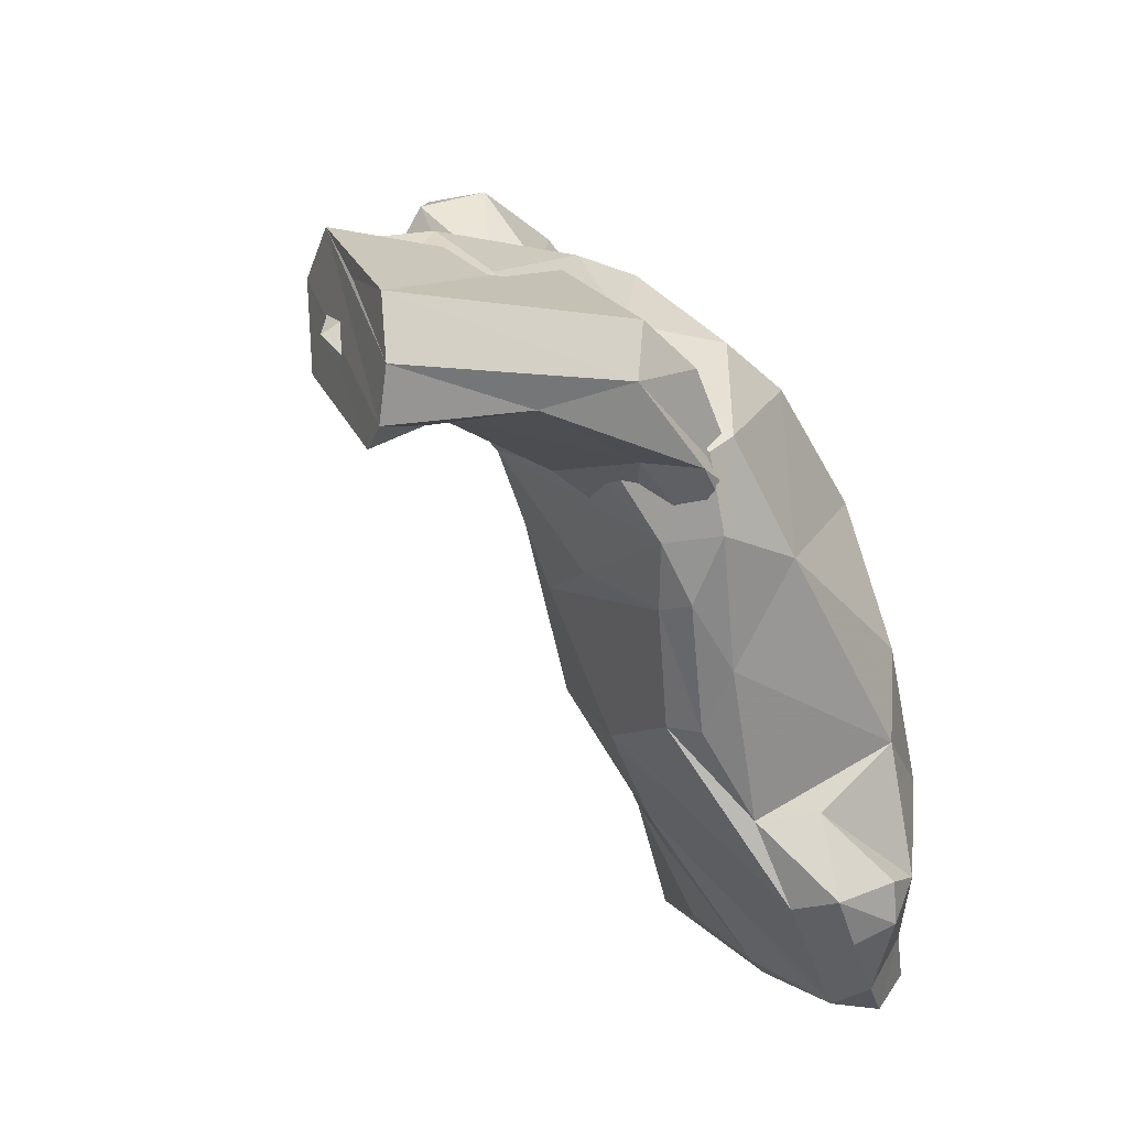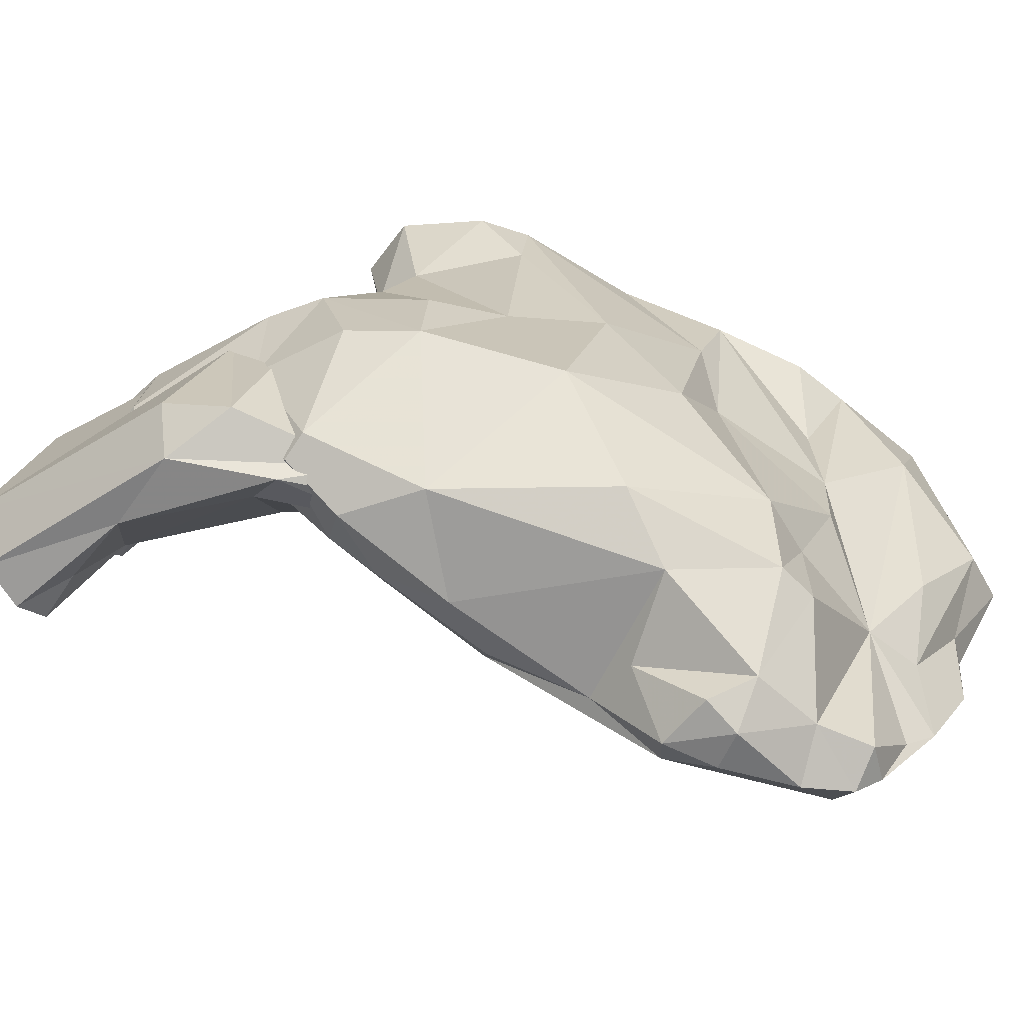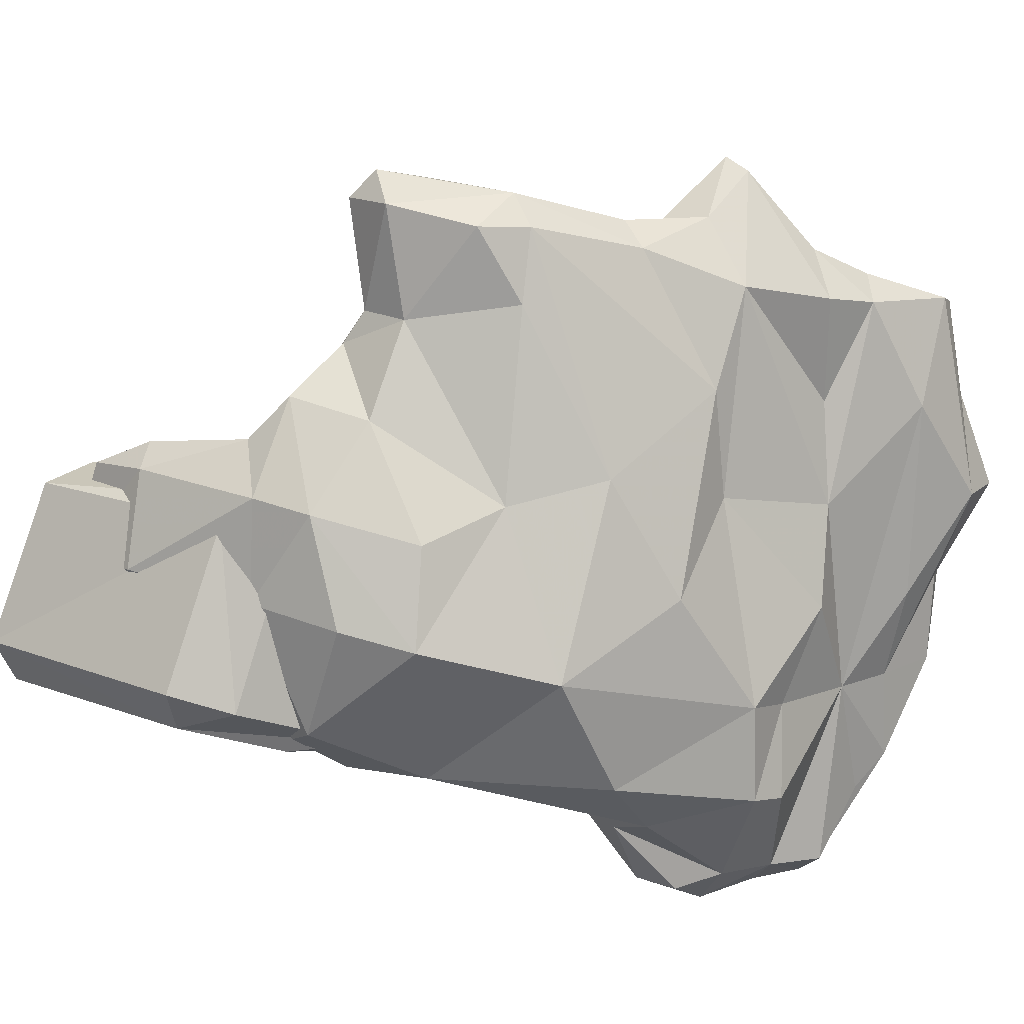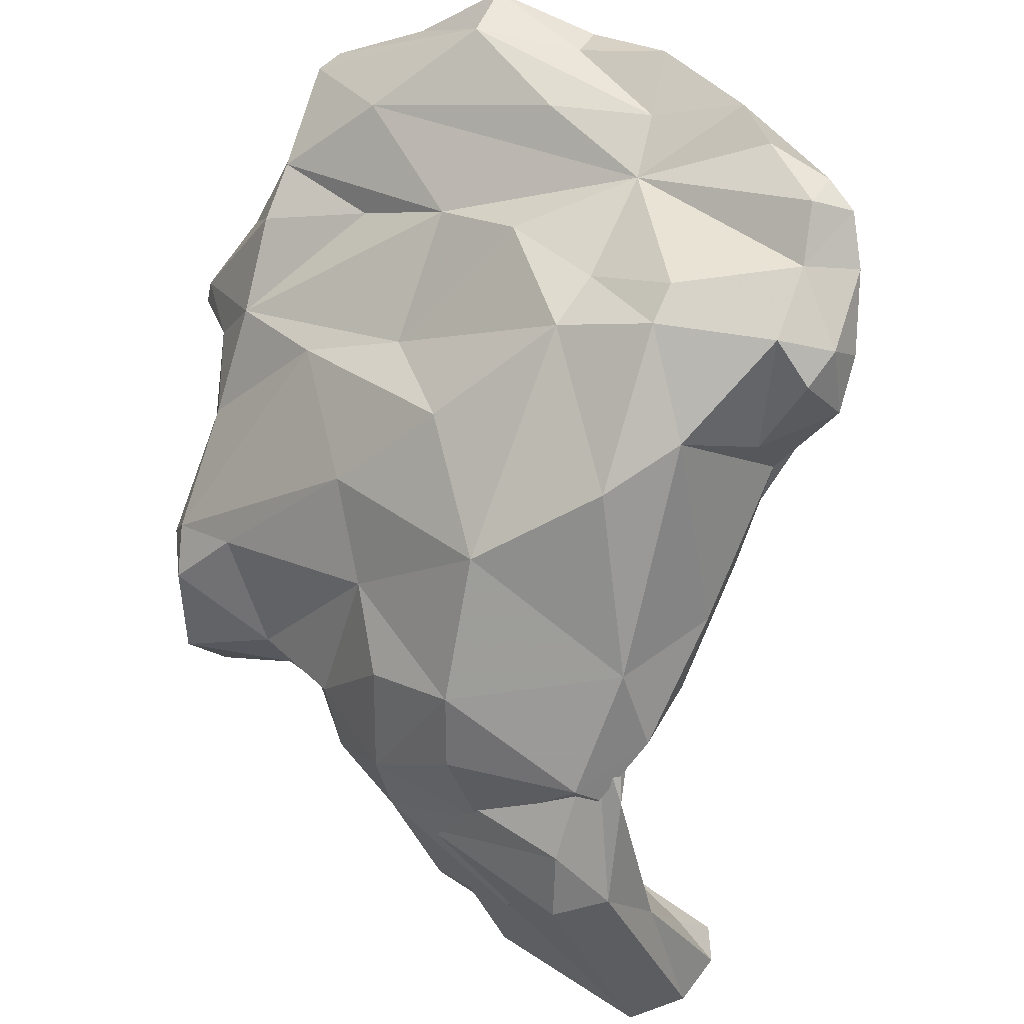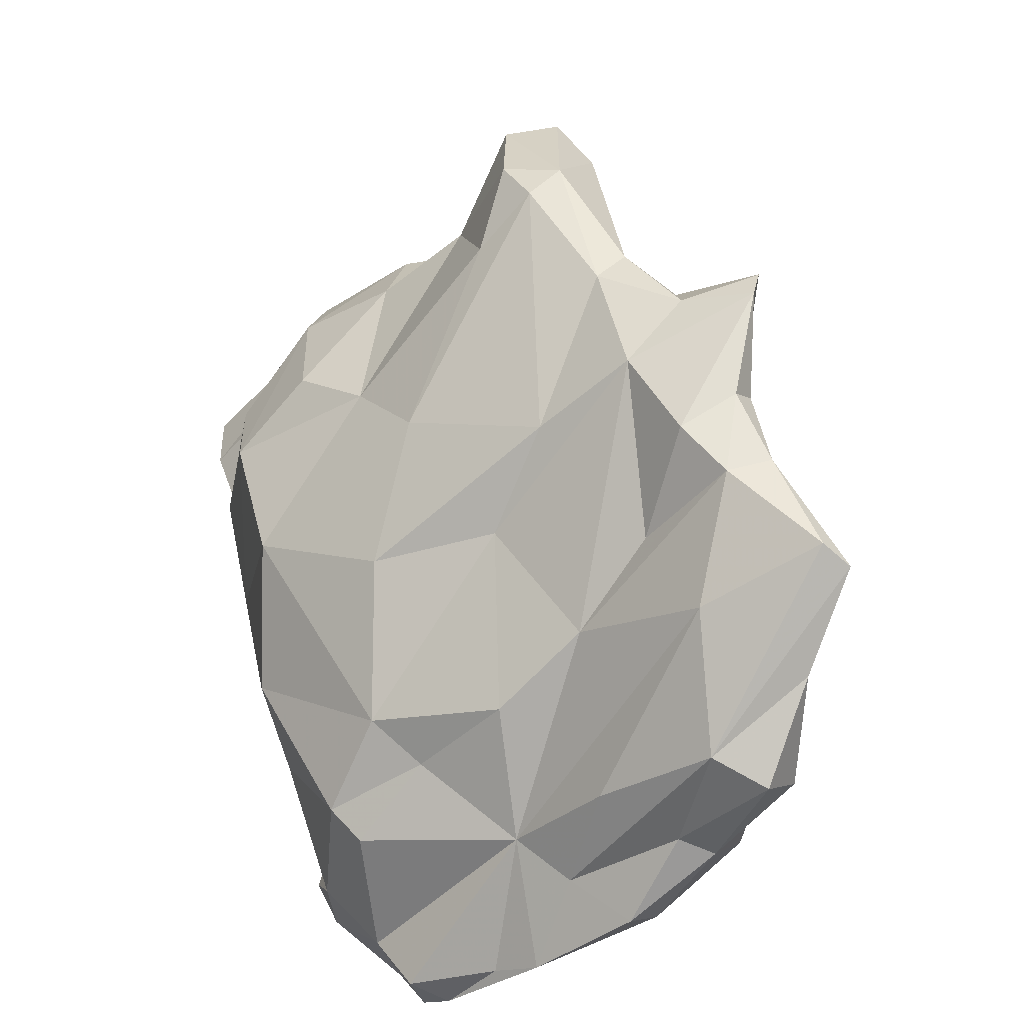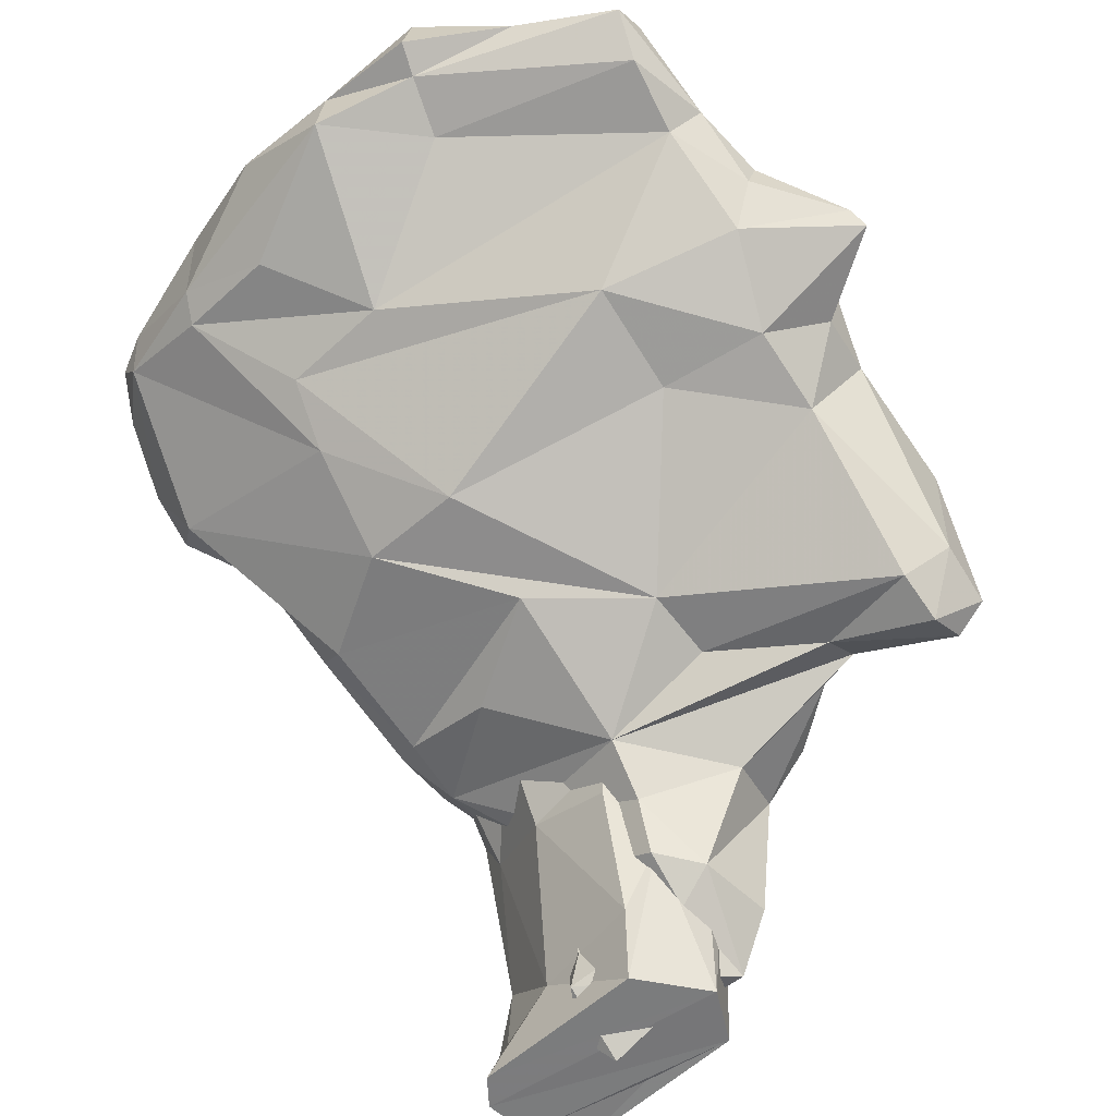
<metadata>
{"format":"obj","ext":"obj","renderer":"f3d","projection":"perspective","resolution":1024,"background":"white","views":[{"elev":-30.5,"azim":145.5,"up":"+Y"},{"elev":-26.7,"azim":-153.5,"up":"+Y"},{"elev":41.4,"azim":-152.7,"up":"+Y"},{"elev":-44.0,"azim":-81.7,"up":"+Z"},{"elev":24.9,"azim":-77.0,"up":"+Y"},{"elev":47.6,"azim":76.8,"up":"+Z"}]}
</metadata>
<code>
v 219.9 207.7 84.32
v 220.3 204.5 80.21
v 219.5 215.2 89.9
v 221.2 208.5 81.44
v 220.6 211.6 86.13
v 221.1 202.1 74.28
v 220.9 203.5 78.21
v 219.7 216.2 87.49
v 222.4 209.4 78.8
v 220.9 213 82.72
v 221.9 219.2 91
v 221.4 201.2 75.95
v 220.9 210.9 87.66
v 223.5 223.5 92.29
v 221.5 214.4 90.71
v 221.5 207.1 85.18
v 222.6 214.6 89.58
v 222.6 208.3 71.71
v 222.5 221.5 86.4
v 222.2 200.4 74.61
v 222.9 202.7 72.28
v 223.8 203.6 80.42
v 223.3 209.2 70.19
v 223.8 211.8 74.2
v 224.3 215.1 87.5
v 223.4 224.5 91.14
v 223.6 215.1 77.78
v 225.6 226.3 86.86
v 224.1 200.3 72.99
v 224.3 213.4 71.87
v 225.7 223.7 91.17
v 226.4 222.5 83.45
v 225.7 206.8 83.03
v 225.2 203.6 79.6
v 223.3 210.1 88.37
v 226.4 203 68.48
v 225.5 201.8 69.57
v 224.4 204.1 69.51
v 224.9 218.5 80.99
v 228.4 212 65.43
v 230.2 228.9 81.85
v 227.4 208.5 66.95
v 227 227.4 84.68
v 223.8 200.7 76
v 229.9 205.4 68.82
v 226.9 200.9 70.68
v 229.7 202 71.28
v 228.4 221 76.46
v 228.7 228.4 86.71
v 226.6 226.5 88.59
v 228.7 201.8 69.26
v 227.6 224.8 88.56
v 228 219.3 71.09
v 229.6 207.5 79.44
v 229.2 211.3 82.47
v 229.9 227.8 87.18
v 229.8 225.7 78.14
v 232.4 204.8 70.04
v 230.9 218 64.91
v 232.3 231.6 86.82
v 232.5 220.7 84.62
v 236.4 206.9 68.18
v 236.6 220 62
v 232 224.4 71.7
v 234.4 231.1 79.67
v 232.9 230.8 83.64
v 232.3 208.1 77.53
v 233.5 232 86.85
v 236.3 209.5 74.57
v 232 226.7 86.47
v 236.9 208.4 65.46
v 236.2 212.1 62.07
v 238.1 233.4 75.81
v 237.2 207.5 69.52
v 235.1 230.2 83.07
v 237.4 230.8 73.68
v 235.5 227 83.47
v 241 214.9 59.72
v 237.8 223.5 64.89
v 236.5 213 77.68
v 237.8 212.3 63.18
v 235.3 222.8 81.04
v 239 213.6 61.55
v 235.8 231.6 80.63
v 240.2 211.5 61.5
v 239.5 211.9 63.36
v 235.5 223.9 68.4
v 240 220.5 61.17
v 242.2 229.8 71.56
v 240.2 210.2 65.78
v 239.8 209.8 64.22
v 241.4 213.1 69.21
v 240 217.6 63.02
v 242.7 224.3 63.67
v 240.8 214.2 66.7
v 239.9 233.9 74.19
v 241.8 211.6 63.51
v 238 228.6 80.95
v 241.3 220.2 66.06
v 241.5 221 74.6
v 246.8 214.2 57.94
v 239.5 234.1 76.89
v 243.8 216.1 58.32
v 244.8 219.8 61.57
v 242 213.9 59.97
v 243.9 222.2 63.64
v 244.2 214.5 64.48
v 239.8 215.3 74.15
v 243.2 222.7 72.42
v 242 226.7 67.9
v 244.4 213.3 61.28
v 244.5 229.2 72.04
v 245.6 234.3 75.46
v 243.9 234.3 73.36
v 244.8 217.8 68.27
v 244.8 227.9 73.55
v 244 233.2 77.49
v 251.1 219.4 61.27
v 245.6 216.6 61.67
v 245.6 224 63.68
v 244.9 214.9 63.28
v 246.6 233.1 74.57
v 245.1 230.8 77.45
v 245.2 218.2 70.05
v 242.9 221.4 66.21
v 246.7 231.8 76.11
v 246.6 217.4 68.38
v 247.9 221.7 66.48
v 245.1 227.8 71.09
v 252.2 214.6 63.73
v 246 226.7 67.8
v 247.2 223.5 69.09
v 242.3 213 59.9
v 247.4 222.8 64.37
v 246.9 216.7 57.5
v 247.8 218.7 69.03
v 248.4 215.5 65.46
v 247.4 224.9 66.22
v 250.1 217.1 61.38
v 247 222.5 63.05
v 250.4 218.6 68.58
v 252 222.8 64.22
v 245.6 214.7 65.48
v 257.2 220.4 63.64
v 252.3 217 67.54
v 252.5 213.5 63.32
v 255.4 214.2 63.46
v 252.4 215 65.1
v 251.3 220.9 68.26
v 255.7 217 62.77
v 252.4 223.2 65.69
v 252.5 219.5 67.24
v 249.8 219 68.07
v 255 221.6 64.87
v 255.3 219.8 65.97
v 250.2 212.5 59.56
v 253.9 211.5 61.45
v 255.5 216.4 67.24
v 254.1 214.2 65.35
v 255.8 210.2 62.22
v 256.4 220 66.36
v 256.2 210.1 60.65
v 257.5 214.3 58.62
v 257.1 216.8 61.57
v 257.1 215.5 63.7
v 257 211.7 59.09
g foo
f 20 44 12
f 20 12 6
f 21 20 6
f 44 20 29
f 29 20 21
f 29 21 37
f 37 21 38
f 44 29 46
f 46 29 37
f 37 38 36
f 46 47 44
f 46 37 51
f 51 37 36
f 47 46 51
f 51 36 45
f 47 51 58
f 51 45 58
f 22 2 12
f 12 2 7
f 12 7 6
f 22 12 44
f 9 21 6
f 44 34 22
f 18 21 9
f 21 18 38
f 38 18 23
f 38 23 42
f 44 67 34
f 47 67 44
f 45 36 38
f 45 38 42
f 42 23 40
f 42 40 72
f 74 47 58
f 58 45 42
f 58 42 71
f 71 42 72
f 74 58 62
f 62 58 71
f 74 62 90
f 62 91 90
f 71 91 62
f 91 71 85
f 85 71 72
f 85 72 78
f 91 97 90
f 97 91 85
f 105 85 78
f 97 85 105
f 97 105 121
f 2 16 1
f 1 4 2
f 2 4 9
f 2 9 7
f 22 16 2
f 7 9 6
f 22 34 33
f 9 27 24
f 9 24 18
f 24 23 18
f 24 30 23
f 67 54 34
f 40 23 30
f 59 40 30
f 47 69 67
f 74 69 47
f 40 59 72
f 72 59 63
f 108 69 74
f 72 63 78
f 108 74 90
f 108 90 92
f 88 78 63
f 90 97 92
f 104 78 88
f 107 97 121
f 78 104 105
f 119 121 105
f 105 104 119
f 118 119 104
f 107 130 137
f 130 107 121
f 139 119 118
f 130 121 119
f 137 130 148
f 147 130 119
f 147 119 139
f 148 130 159
f 139 118 150
f 159 130 147
f 147 139 150
f 165 159 147
f 147 150 165
f 5 1 13
f 13 1 16
f 1 5 4
f 35 13 16
f 9 4 10
f 22 35 16
f 19 9 10
f 33 35 22
f 55 35 33
f 34 55 33
f 24 27 30
f 48 30 27
f 34 54 55
f 30 48 53
f 30 53 59
f 59 53 64
f 67 80 54
f 87 59 64
f 80 67 69
f 63 59 87
f 87 79 63
f 88 63 94
f 63 79 94
f 108 92 124
f 97 124 92
f 107 124 97
f 88 94 104
f 124 107 136
f 94 120 104
f 107 137 136
f 104 120 118
f 137 141 136
f 118 120 142
f 137 152 141
f 137 148 152
f 152 159 155
f 152 148 159
f 142 150 118
f 142 154 150
f 155 159 165
f 155 150 154
f 155 165 150
f 8 5 3
f 13 15 3
f 13 3 5
f 15 13 17
f 4 5 8
f 10 4 8
f 17 35 25
f 17 13 35
f 9 19 39
f 9 39 27
f 25 35 55
f 48 27 39
f 54 61 55
f 64 53 57
f 54 80 61
f 80 82 61
f 87 64 76
f 69 100 80
f 110 79 87
f 69 108 100
f 79 110 94
f 100 108 124
f 109 100 124
f 94 131 120
f 94 110 131
f 124 136 132
f 132 136 149
f 132 149 138
f 131 138 120
f 141 149 136
f 138 149 151
f 138 151 142
f 142 120 138
f 149 141 152
f 149 152 154
f 151 149 154
f 152 155 154
f 154 142 151
f 3 15 11
f 8 3 11
f 11 15 17
f 8 19 10
f 31 17 25
f 19 28 39
f 52 31 25
f 32 39 28
f 39 32 41
f 52 25 55
f 41 48 39
f 55 61 52
f 41 57 48
f 53 48 57
f 82 77 61
f 73 64 57
f 64 73 76
f 82 80 100
f 87 76 89
f 89 110 87
f 109 123 100
f 116 123 109
f 129 89 112
f 110 89 129
f 116 109 124
f 116 124 112
f 110 129 131
f 112 124 132
f 129 112 132
f 132 138 129
f 129 138 131
f 8 11 14
f 11 17 14
f 8 14 26
f 19 8 26
f 19 26 28
f 14 17 31
f 28 43 32
f 43 41 32
f 61 70 52
f 65 57 41
f 65 73 57
f 70 61 77
f 98 77 82
f 76 73 96
f 82 100 98
f 76 96 89
f 89 96 114
f 123 98 100
f 123 116 126
f 114 112 89
f 122 116 112
f 122 126 116
f 112 114 122
f 50 14 31
f 26 14 50
f 28 26 50
f 31 52 50
f 28 50 49
f 49 43 28
f 50 52 56
f 49 50 56
f 43 49 60
f 56 52 70
f 49 56 60
f 60 41 43
f 56 70 60
f 41 60 66
f 70 68 60
f 66 60 68
f 66 65 41
f 68 75 66
f 77 68 70
f 75 68 77
f 66 75 84
f 65 66 84
f 98 75 77
f 75 98 84
f 65 84 102
f 102 73 65
f 84 98 117
f 102 84 117
f 102 96 73
f 96 102 114
f 98 123 117
f 102 117 113
f 114 102 113
f 117 123 126
f 117 126 113
f 113 126 122
f 122 114 113
f 86 81 133
f 133 81 83
f 111 86 133
f 133 83 101
f 101 83 103
f 111 133 156
f 156 133 101
f 101 103 135
f 162 157 156
f 166 156 101
f 101 135 163
f 166 101 163
f 162 160 157
f 162 156 166
f 86 99 81
f 86 95 99
f 81 93 83
f 81 99 93
f 143 95 111
f 111 95 86
f 83 106 103
f 83 93 106
f 140 103 106
f 143 111 146
f 146 111 156
f 135 103 140
f 143 146 145
f 140 163 135
f 146 156 157
f 144 163 140
f 146 157 160
f 163 144 164
f 95 115 99
f 99 106 93
f 143 127 115
f 95 143 115
f 143 145 127
f 145 146 158
f 146 160 158
f 125 99 115
f 106 99 125
f 153 115 127
f 115 153 128
f 125 115 128
f 106 125 134
f 125 128 134
f 140 106 134
f 128 153 161
f 127 145 153
f 128 161 134
f 134 144 140
f 158 153 145
f 161 153 158
f 144 134 161
f 166 163 164
f 166 164 144
f 162 166 144
f 162 144 161
f 160 162 161
f 160 161 158
g

</code>
